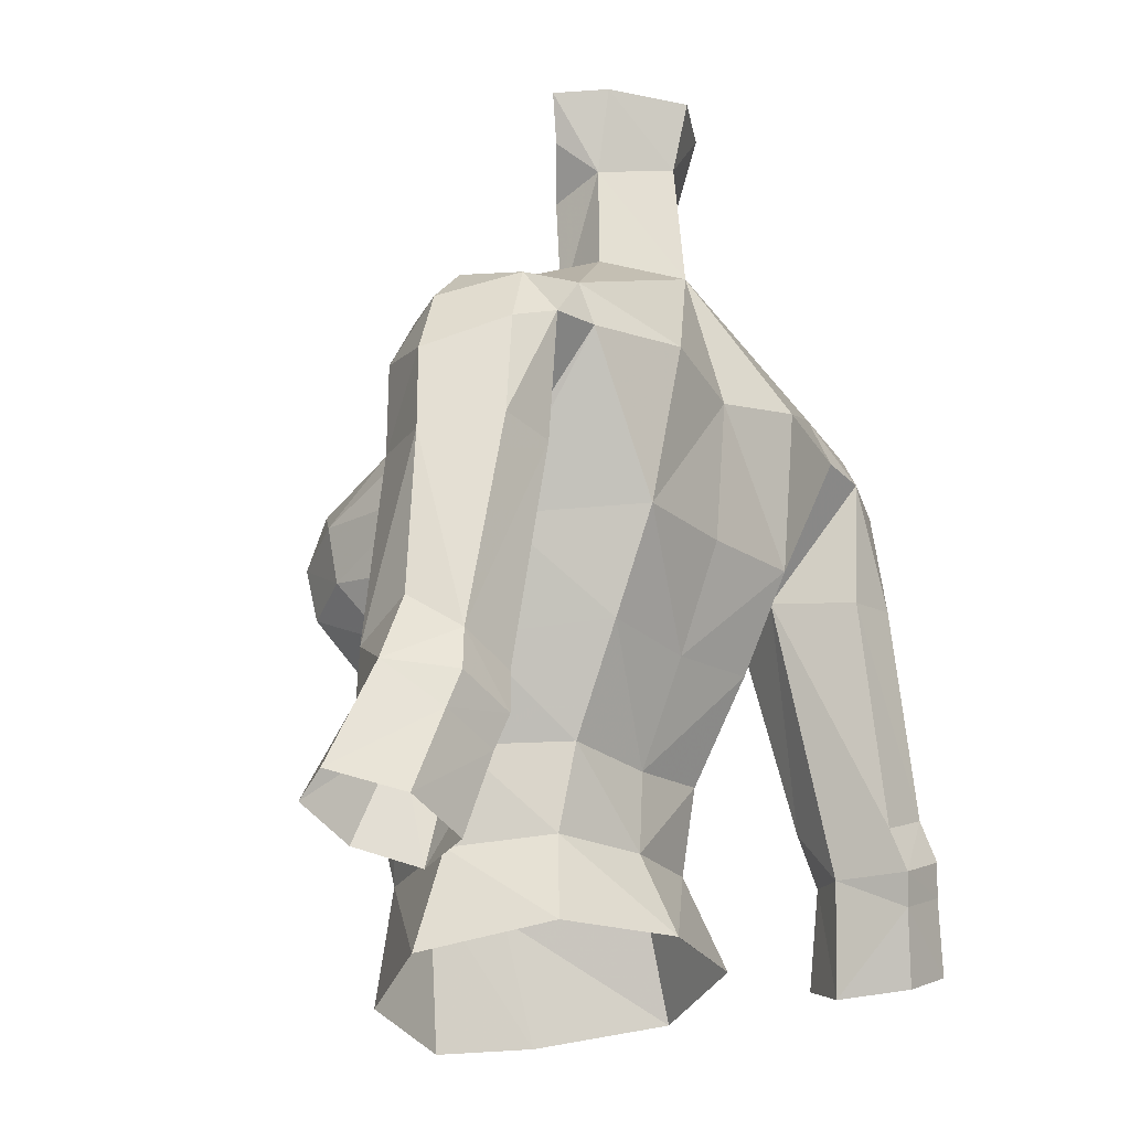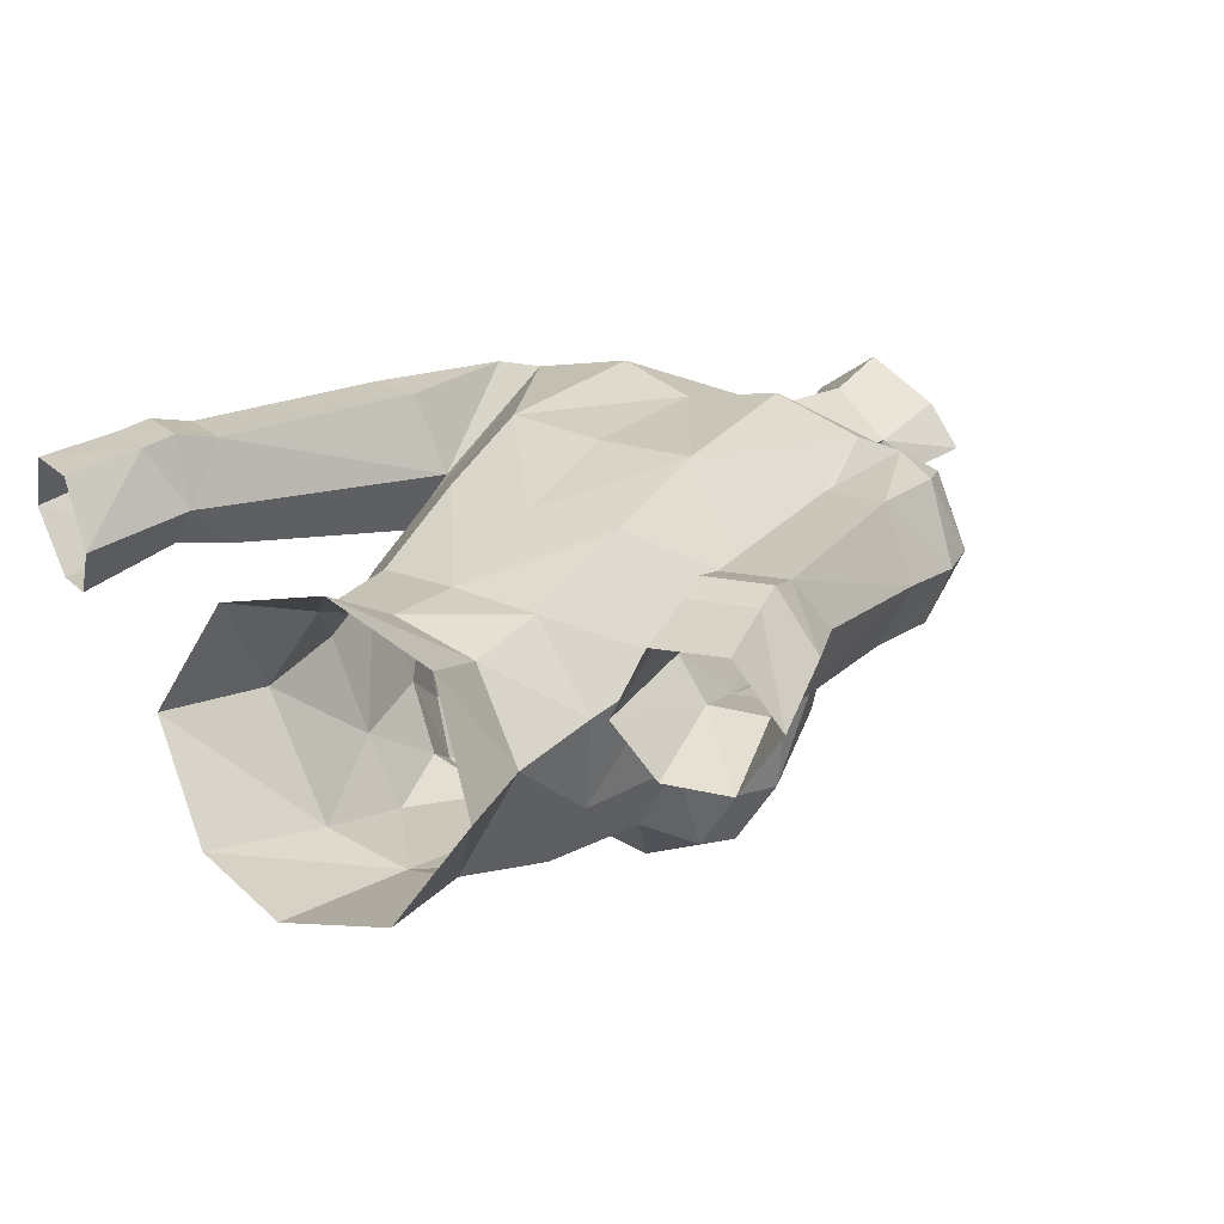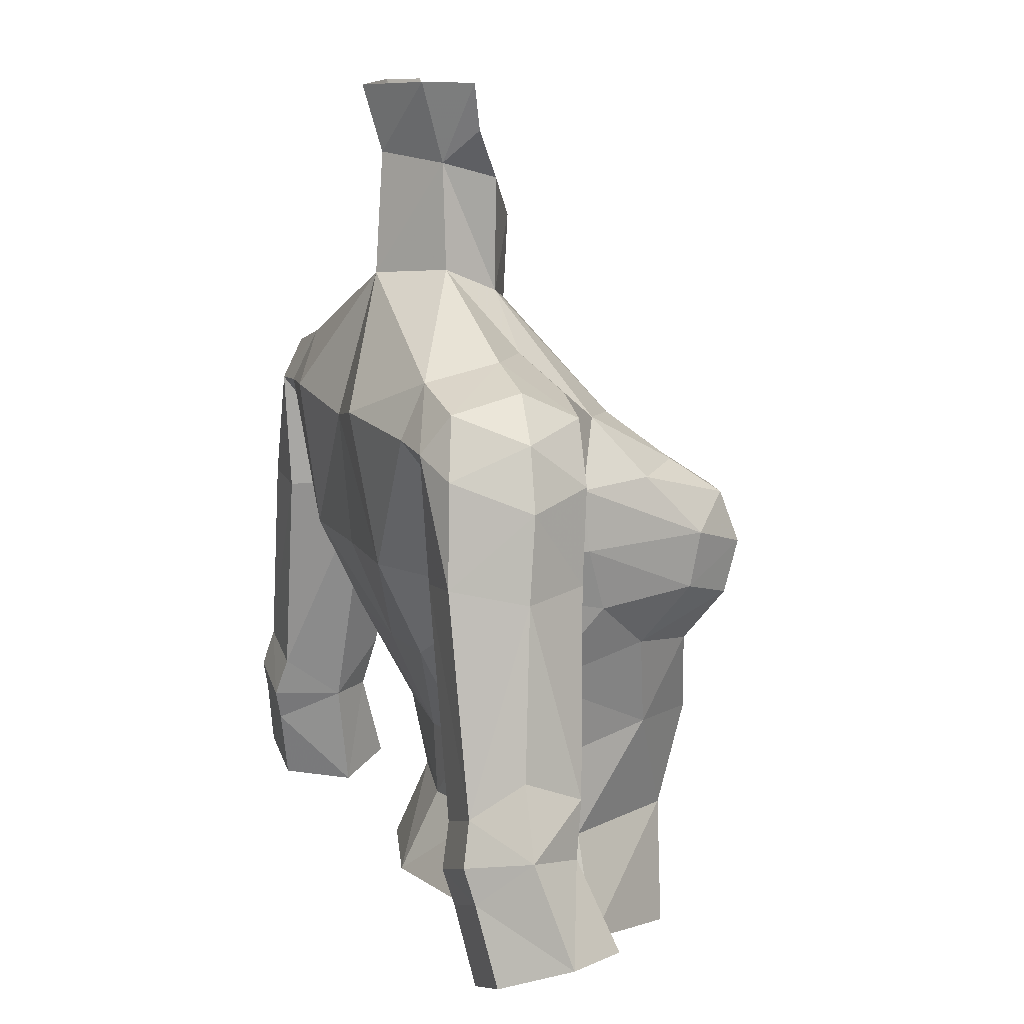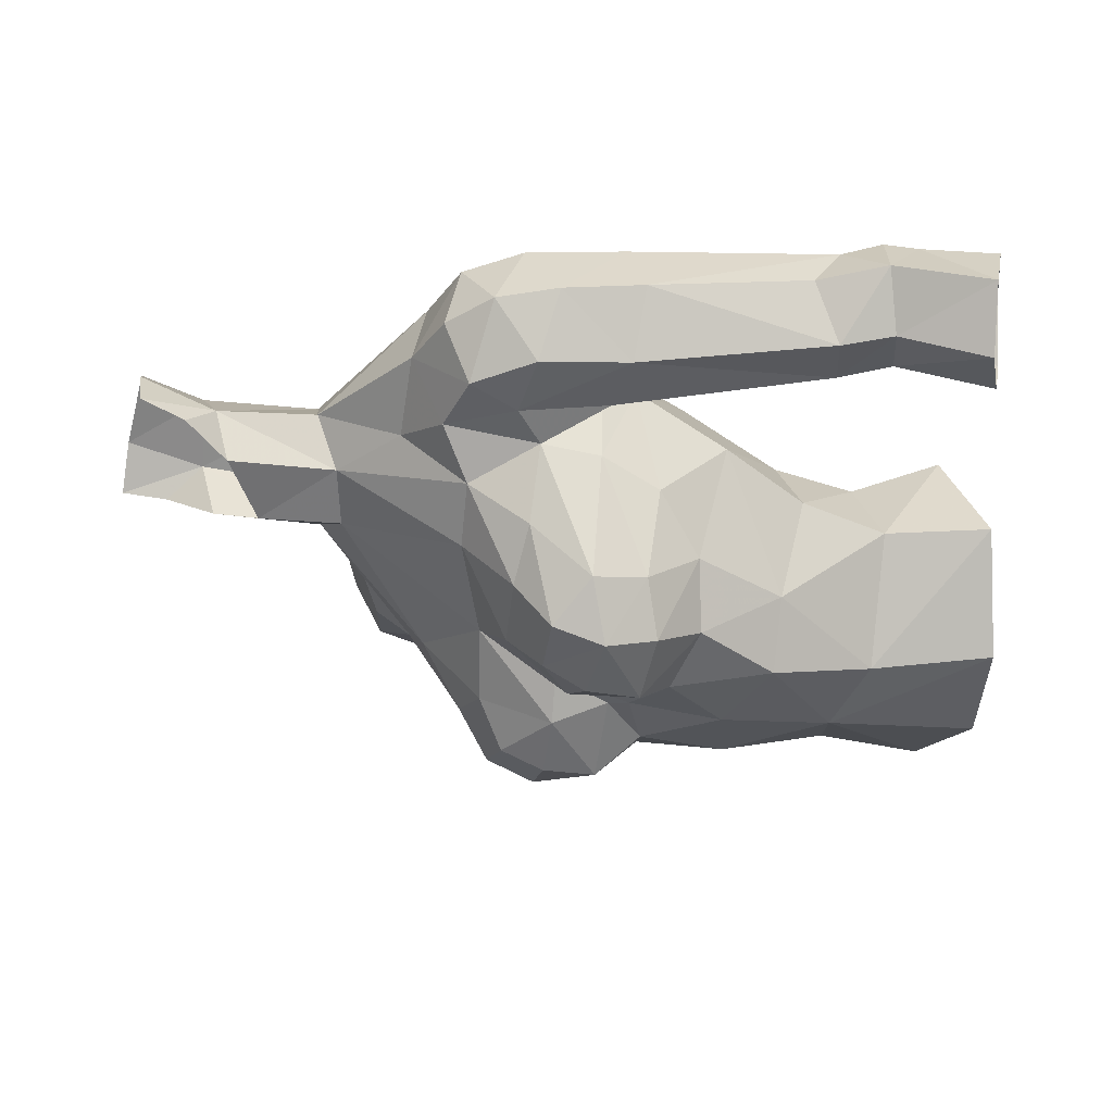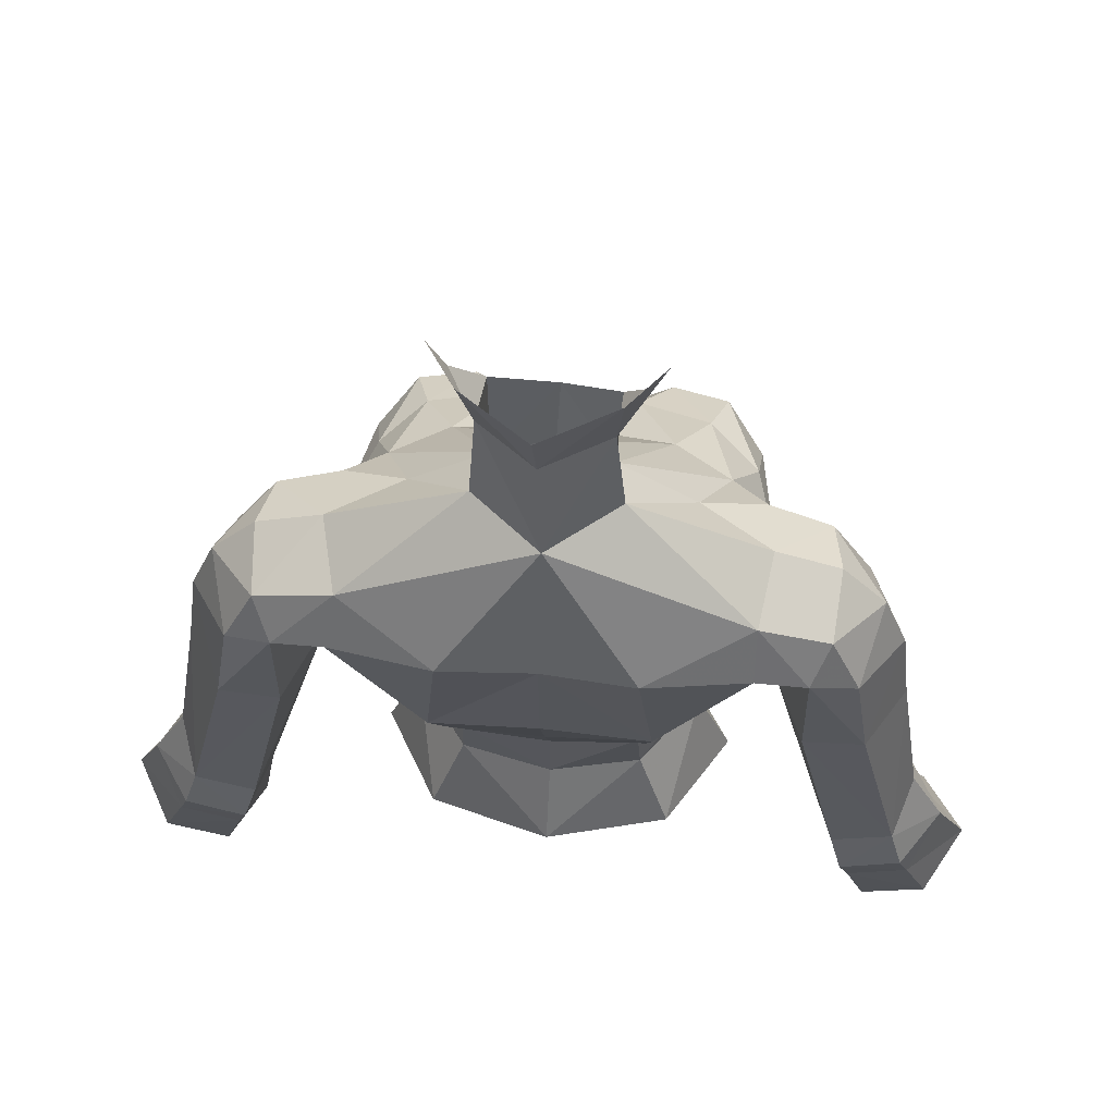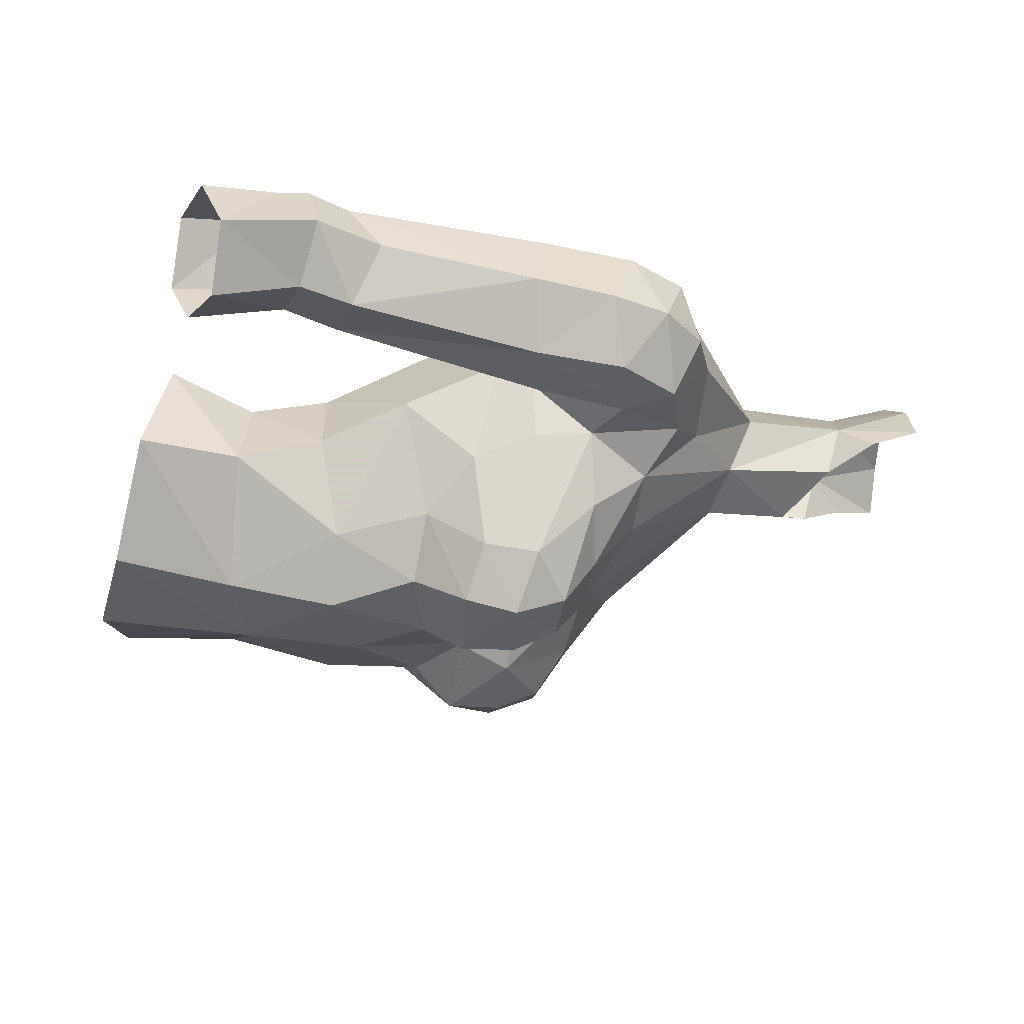
<metadata>
{"format":"obj","ext":"obj","renderer":"f3d","projection":"perspective","resolution":1024,"background":"white","views":[{"elev":-21.6,"azim":127.8,"up":"+Z"},{"elev":20.7,"azim":-140.9,"up":"+Y"},{"elev":12.4,"azim":-110.2,"up":"+Z"},{"elev":-30.0,"azim":76.9,"up":"+Y"},{"elev":60.0,"azim":-174.6,"up":"+Z"},{"elev":-24.3,"azim":-95.8,"up":"+Y"}]}
</metadata>
<code>
g priest_armour_female_34100
v 4.329 -3.936 63.52
v 5.155 -2.485 64.78
v 4.982 -5.063 65.12
v 3.671 -5.005 68.39
v 1.76 -5.601 68.17
v 2.614 -6.704 67.36
v 4.097 -6.323 67.46
v 3.382 -5.626 63.25
v 4.178 -6.451 64.67
v 2.451 -7.249 64.71
v 1.559 -6.366 63.63
v 5.392 0.5102 71.54
v 3.513 -0.72 71.46
v 5.208 -1.323 70.64
v 4.295 -2.466 69.78
v 2.422 -6.07 60.98
v 2.681 1.803 63.33
v 2.826 3.012 65.92
v 5.395 0.3487 65.46
v 4.921 -0.7885 62.83
v -0.005141 2.102 73.31
v 4.917 2.424 71.09
v 2.443 3.635 69.97
v 5.157 3.073 69.66
v 5.566 -1.914 66.47
v -0.1028 -1.641 74.77
v -0.005124 -1.551 72.48
v 1.474 -0.7759 72.88
v 1.517 -0.9196 75.85
v 1.809 0.7202 73.52
v 1.633 0.5515 76.26
v -0.005129 1.766 63.13
v -0.00513 2.897 65.89
v 2.811 -3.488 69.62
v 5.102 -5.299 66.61
v 5.53 -1.755 68.09
v 4.793 -3.764 68.21
v -0.00513 -4.414 68.55
v 0.3464 -6.047 64.86
v -0.005129 -5.594 66.42
v -0.00513 -6.155 64.35
v -0.005129 -6.383 61.73
v -0.005127 -6.131 58.6
v 2.132 -5.457 58.08
v 3.361 0.6361 56.1
v 2.492 -0.06113 58.43
v 4.007 -2.262 58.13
v 4.998 -2.337 55.44
v 6.852 -1.084 70.26
v 7.083 0.5323 71
v 6.94 2.335 70.56
v 5.392 0.5102 71.54
v 7.083 0.5323 71
v 6.492 3.013 69.52
v 5.662 0.7231 66.43
v 2.411 0.4081 60.62
v 4.172 -1.71 60.49
v 1.937 1.142 78.37
v 2.731 -0.07967 78.34
v 0.1015 1.857 76.53
v 0.1564 2.369 78.3
v 4.236 -6.809 66.09
v -0.005141 2.102 73.31
v 3.044 -5.191 54.87
v 3.546 -4.356 61.02
v 2.303 -0.3033 77.1
v 8.164 -0.6832 66.26
v 9.139 1.084 66.13
v 8.851 0.8372 68.32
v 6.492 3.013 69.52
v 6.566 2.823 66.24
v 5.662 0.7231 66.43
v 8.128 2.839 66.42
v 7.713 2.659 69.03
v 6.852 -1.084 70.26
v 8.217 0.726 69.91
v 7.083 0.5323 71
v 6.94 2.335 70.56
v 7.921 -0.8777 68.71
v 6.34 -1.367 68.87
v 5.662 0.7231 66.43
v 6.617 -1.019 66.45
v 5.53 -1.755 68.09
v -0.005132 3.211 69.48
v 0.9105 -6.559 66.3
v -0.005129 -5.836 54.33
v -0.005131 1.56 56.21
v -0.005129 0.4654 58.39
v 2.494 -7.247 66.19
v 7.8 2.759 60.38
v 7.653 1.166 59.22
v 9.373 2.764 60.94
v 9.819 1.454 61.85
v 9.767 0.07908 59.72
v 10.73 1.566 60.11
v 9.397 -0.1828 61.13
v 7.972 -0.1718 60.74
v 8.374 0.1456 59.3
v 8.143 3.044 59.27
v 9.717 3.026 59.84
v 7.653 1.166 59.22
v 8.164 0.7372 56.23
v 9.055 -0.6293 56.78
v 11.64 0.8684 57.62
v 10.68 2.498 57.01
v 9.991 2.825 58.97
v 10.55 -0.766 57.45
v 8.421 2.834 58.41
v 8.998 2.485 56.41
v 8.164 0.7372 56.23
v -0.005128 0.5648 60.42
v 1.809 0.7202 73.52
v 6.34 -1.367 68.87
v -4.339 -3.936 63.52
v -4.992 -5.063 65.12
v -5.165 -2.485 64.78
v -3.681 -5.005 68.39
v -2.624 -6.704 67.36
v -1.77 -5.601 68.17
v -4.107 -6.323 67.46
v -3.392 -5.626 63.25
v -4.188 -6.451 64.67
v -2.462 -7.249 64.71
v -1.569 -6.366 63.63
v -5.383 0.5102 71.54
v -5.199 -1.323 70.64
v -3.523 -0.72 71.46
v -4.306 -2.466 69.78
v -2.433 -6.07 60.98
v -2.691 1.803 63.33
v -5.406 0.3487 65.46
v -2.836 3.012 65.92
v -4.931 -0.7885 62.83
v -2.453 3.635 69.97
v -5.124 2.424 71.09
v -5.148 3.073 69.66
v -5.557 -1.914 66.47
v -1.484 -0.7759 72.88
v -1.606 -0.7632 75.9
v -1.561 0.7115 76.31
v -1.819 0.7202 73.52
v -2.822 -3.488 69.62
v -5.112 -5.299 66.61
v -4.995 -3.764 68.21
v -5.521 -1.756 68.09
v -0.3566 -6.047 64.86
v -2.142 -5.457 58.08
v -3.371 0.6361 56.1
v -4.018 -2.262 58.13
v -2.502 -0.06113 58.43
v -5.009 -2.337 55.44
v -6.843 -1.084 70.26
v -7.054 0.5306 71.03
v -6.931 2.334 70.56
v -5.383 0.5102 71.54
v -7.054 0.5306 71.03
v -6.483 3.012 69.52
v -5.653 0.7227 66.43
v -2.421 0.4081 60.62
v -4.182 -1.71 60.49
v -1.734 1.326 78.43
v -2.647 0.1898 78.42
v -4.247 -6.809 66.09
v -3.054 -5.191 54.87
v -3.557 -4.356 61.02
v -2.284 -0.07347 77.18
v -8.155 -0.6839 66.26
v -8.842 0.8365 68.32
v -9.13 1.083 66.13
v -6.483 3.012 69.52
v -5.653 0.7227 66.43
v -6.557 2.822 66.24
v -8.119 2.839 66.42
v -7.704 2.659 69.03
v -6.843 -1.084 70.26
v -7.054 0.5306 71.03
v -8.207 0.7253 69.91
v -6.931 2.334 70.56
v -7.912 -0.8784 68.71
v -6.331 -1.368 68.87
v -5.653 0.7227 66.43
v -5.521 -1.756 68.09
v -6.608 -1.02 66.45
v -0.9207 -6.559 66.3
v -2.504 -7.247 66.19
v -7.811 2.759 60.38
v -7.664 1.166 59.22
v -9.384 2.764 60.94
v -9.829 1.454 61.85
v -9.778 0.07905 59.72
v -9.407 -0.1828 61.13
v -10.74 1.566 60.11
v -7.982 -0.1718 60.74
v -8.384 0.1456 59.3
v -8.154 3.044 59.27
v -9.727 3.026 59.84
v -7.664 1.166 59.22
v -8.174 0.7371 56.23
v -9.065 -0.6293 56.78
v -11.65 0.8684 57.62
v -10 2.825 58.97
v -10.69 2.498 57.01
v -10.56 -0.7661 57.45
v -8.432 2.834 58.41
v -9.008 2.485 56.41
v -8.174 0.7371 56.23
v -1.819 0.7202 73.52
v -6.331 -1.368 68.87
f 1 2 3
f 4 5 6
f 6 7 4
f 8 1 9
f 10 11 8
f 12 13 14
f 14 13 15
f 11 16 8
f 17 18 19
f 19 20 17
f 21 22 23
f 23 24 18
f 19 25 2
f 26 27 28
f 28 29 26
f 28 30 31
f 31 29 28
f 20 2 1
f 32 33 18
f 18 17 32
f 15 13 28
f 28 34 15
f 35 36 37
f 27 38 34
f 34 28 27
f 39 40 41
f 16 42 43
f 43 44 16
f 37 4 7
f 7 35 37
f 45 46 47
f 47 48 45
f 49 50 12
f 12 14 49
f 51 22 52
f 52 53 51
f 54 55 24
f 24 55 19
f 56 17 20
f 20 57 56
f 25 19 55
f 55 36 25
f 24 19 18
f 58 59 31
f 58 31 60
f 60 61 58
f 34 4 15
f 37 36 15
f 62 9 3
f 3 35 62
f 63 60 31
f 31 30 63
f 44 64 48
f 48 47 44
f 47 65 44
f 59 66 31
f 67 68 69
f 70 71 72
f 73 71 70
f 70 74 73
f 75 76 77
f 78 77 76
f 79 69 76
f 79 75 80
f 81 82 83
f 23 22 24
f 23 84 21
f 84 23 18
f 5 34 38
f 5 38 85
f 1 8 65
f 64 43 86
f 43 64 44
f 46 45 87
f 87 88 46
f 10 9 62
f 85 10 89
f 11 42 16
f 72 71 90
f 90 91 72
f 71 73 92
f 92 90 71
f 92 73 68
f 68 93 92
f 94 95 96
f 97 98 94
f 94 96 97
f 91 90 99
f 99 90 92
f 92 100 99
f 95 100 92
f 68 67 96
f 96 93 68
f 97 101 98
f 98 101 102
f 102 103 98
f 104 105 106
f 106 95 104
f 81 101 97
f 97 82 81
f 94 107 104
f 104 95 94
f 108 106 105
f 105 109 108
f 108 109 110
f 110 91 108
f 98 103 107
f 107 94 98
f 106 108 99
f 99 100 106
f 95 106 100
f 108 91 99
f 29 31 66
f 88 111 56
f 56 46 88
f 57 65 47
f 62 35 7
f 1 3 9
f 5 85 6
f 10 8 9
f 65 8 16
f 44 65 16
f 14 15 36
f 93 96 95
f 92 93 95
f 84 18 33
f 1 65 20
f 57 47 46
f 46 56 57
f 111 32 17
f 17 56 111
f 20 65 57
f 62 7 6
f 6 89 62
f 6 85 89
f 35 3 25
f 85 38 40
f 41 11 39
f 42 11 41
f 112 52 22
f 22 21 112
f 30 13 12
f 67 79 80
f 14 36 113
f 97 96 67
f 67 82 97
f 82 67 80
f 83 82 80
f 49 14 113
f 22 54 24
f 76 69 74
f 69 73 74
f 70 78 74
f 51 54 22
f 75 79 76
f 78 76 74
f 79 67 69
f 19 2 20
f 11 10 39
f 39 10 85
f 40 39 85
f 5 4 34
f 4 37 15
f 68 73 69
f 89 10 62
f 36 35 25
f 28 13 30
f 2 25 3
f 114 115 116
f 117 118 119
f 118 117 120
f 121 122 114
f 123 121 124
f 125 126 127
f 126 128 127
f 124 121 129
f 130 131 132
f 131 130 133
f 21 134 135
f 134 132 136
f 131 116 137
f 26 138 27
f 138 26 139
f 138 140 141
f 140 138 139
f 133 114 116
f 32 132 33
f 132 32 130
f 128 138 127
f 138 128 142
f 143 144 145
f 27 142 38
f 142 27 138
f 146 41 40
f 129 43 42
f 43 129 147
f 144 120 117
f 120 144 143
f 148 149 150
f 149 148 151
f 152 125 153
f 125 152 126
f 154 155 135
f 155 154 156
f 157 136 158
f 136 131 158
f 159 133 130
f 133 159 160
f 137 158 131
f 158 137 145
f 136 132 131
f 161 140 162
f 161 60 140
f 60 161 61
f 142 128 117
f 144 128 145
f 163 115 122
f 115 163 143
f 63 140 60
f 140 63 141
f 147 151 164
f 151 147 149
f 149 147 165
f 162 140 166
f 167 168 169
f 170 171 172
f 173 170 172
f 170 173 174
f 175 176 177
f 178 177 176
f 179 177 168
f 179 180 175
f 181 182 183
f 134 136 135
f 134 21 84
f 84 132 134
f 119 38 142
f 119 184 38
f 114 165 121
f 147 164 43
f 86 43 164
f 150 87 148
f 87 150 88
f 123 163 122
f 184 185 123
f 124 129 42
f 171 186 172
f 186 171 187
f 172 188 173
f 188 172 186
f 188 169 173
f 169 188 189
f 190 191 192
f 193 190 194
f 190 193 191
f 187 195 186
f 195 188 186
f 188 195 196
f 192 188 196
f 169 191 167
f 191 169 189
f 193 194 197
f 194 198 197
f 198 194 199
f 200 201 202
f 201 200 192
f 181 193 197
f 193 181 183
f 190 200 203
f 200 190 192
f 204 202 201
f 202 204 205
f 204 206 205
f 206 204 187
f 194 203 199
f 203 194 190
f 201 195 204
f 195 201 196
f 192 196 201
f 204 195 187
f 139 166 140
f 88 159 111
f 159 88 150
f 160 149 165
f 163 120 143
f 114 122 115
f 119 118 184
f 123 122 121
f 165 129 121
f 147 129 165
f 126 145 128
f 189 192 191
f 188 192 189
f 84 33 132
f 114 133 165
f 160 150 149
f 150 160 159
f 111 130 32
f 130 111 159
f 133 160 165
f 163 118 120
f 118 163 185
f 118 185 184
f 143 137 115
f 184 40 38
f 41 146 124
f 42 41 124
f 207 135 155
f 135 207 21
f 141 125 127
f 167 180 179
f 126 208 145
f 193 167 191
f 167 193 183
f 183 180 167
f 182 180 183
f 152 208 126
f 135 136 157
f 177 174 168
f 168 174 173
f 170 174 178
f 154 135 157
f 175 177 179
f 178 174 177
f 179 168 167
f 131 133 116
f 124 146 123
f 146 184 123
f 40 184 146
f 119 142 117
f 117 128 144
f 169 168 173
f 185 163 123
f 145 137 143
f 138 141 127
f 116 115 137

</code>
